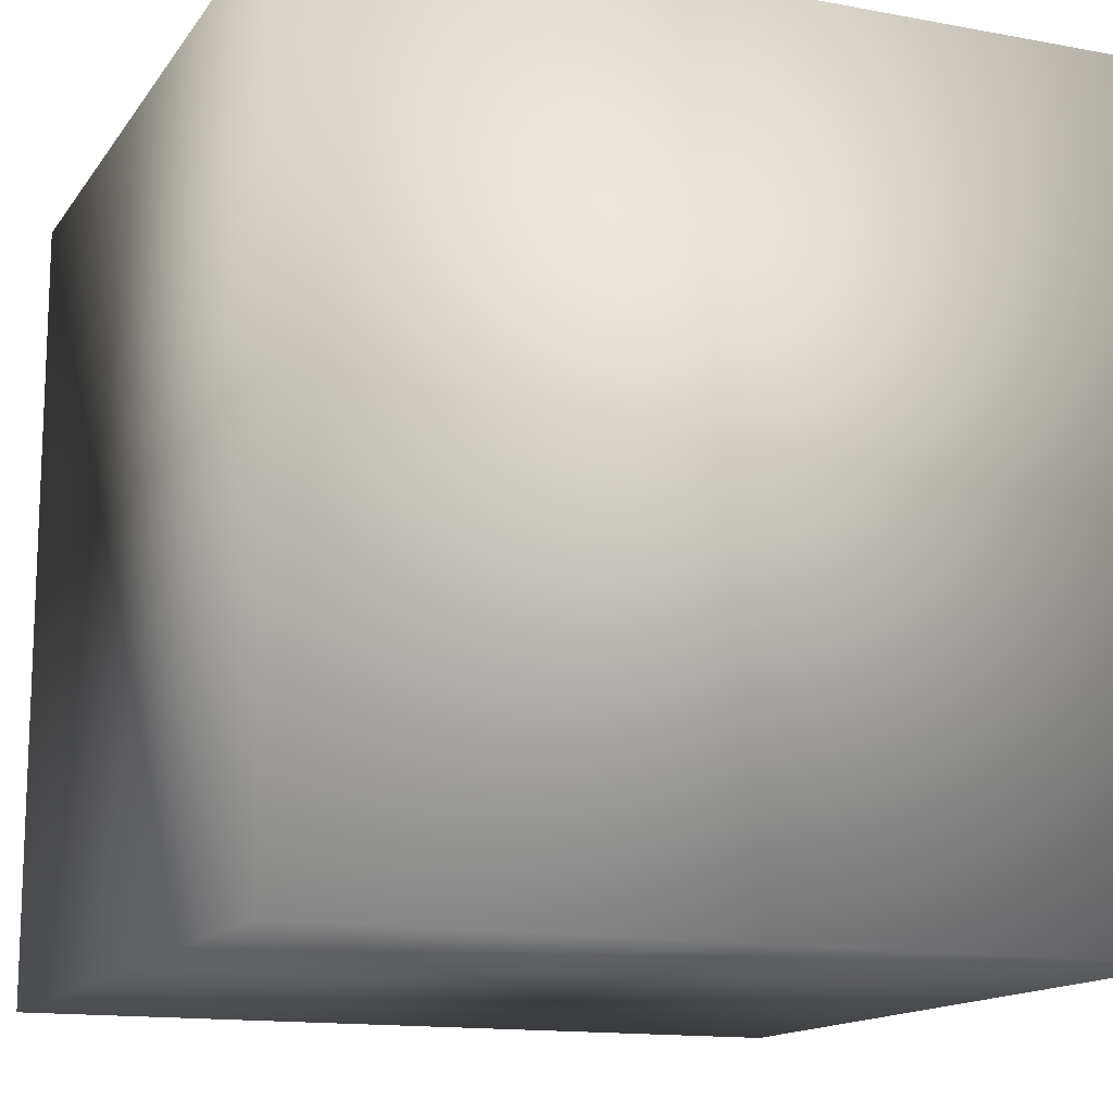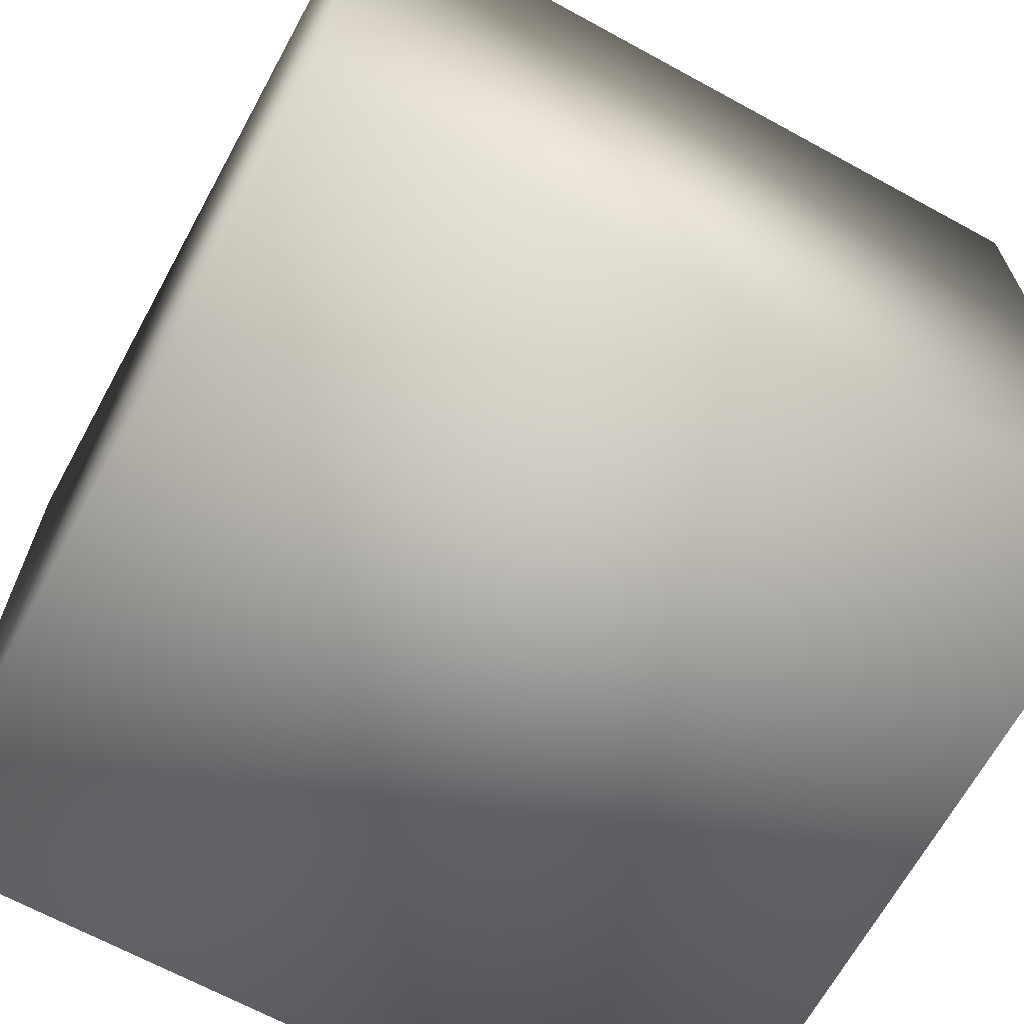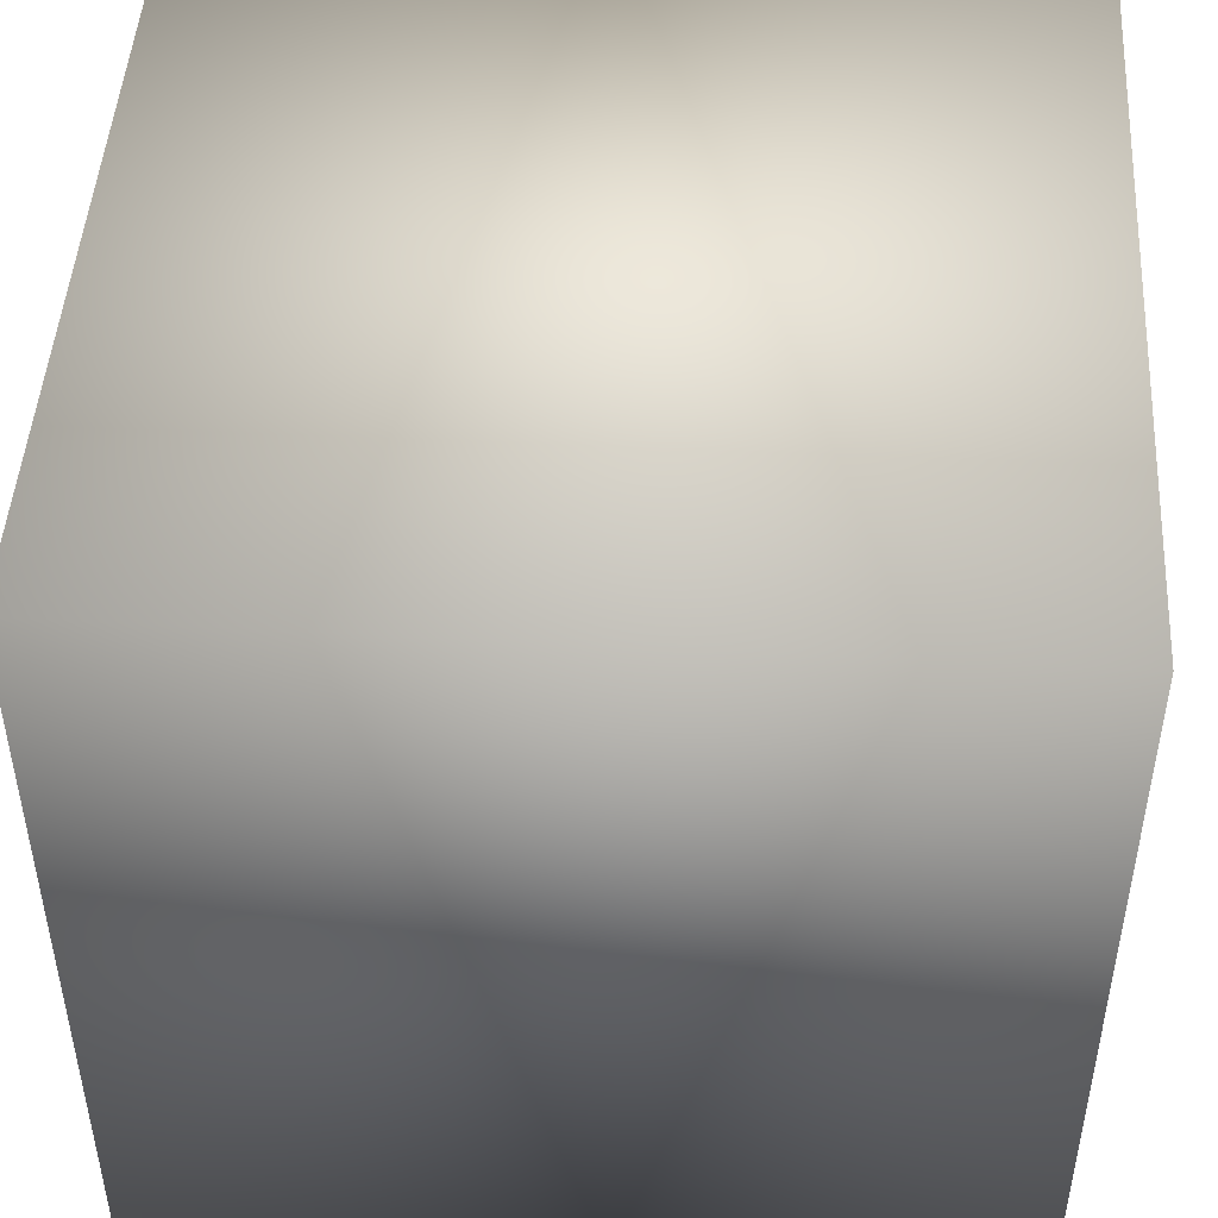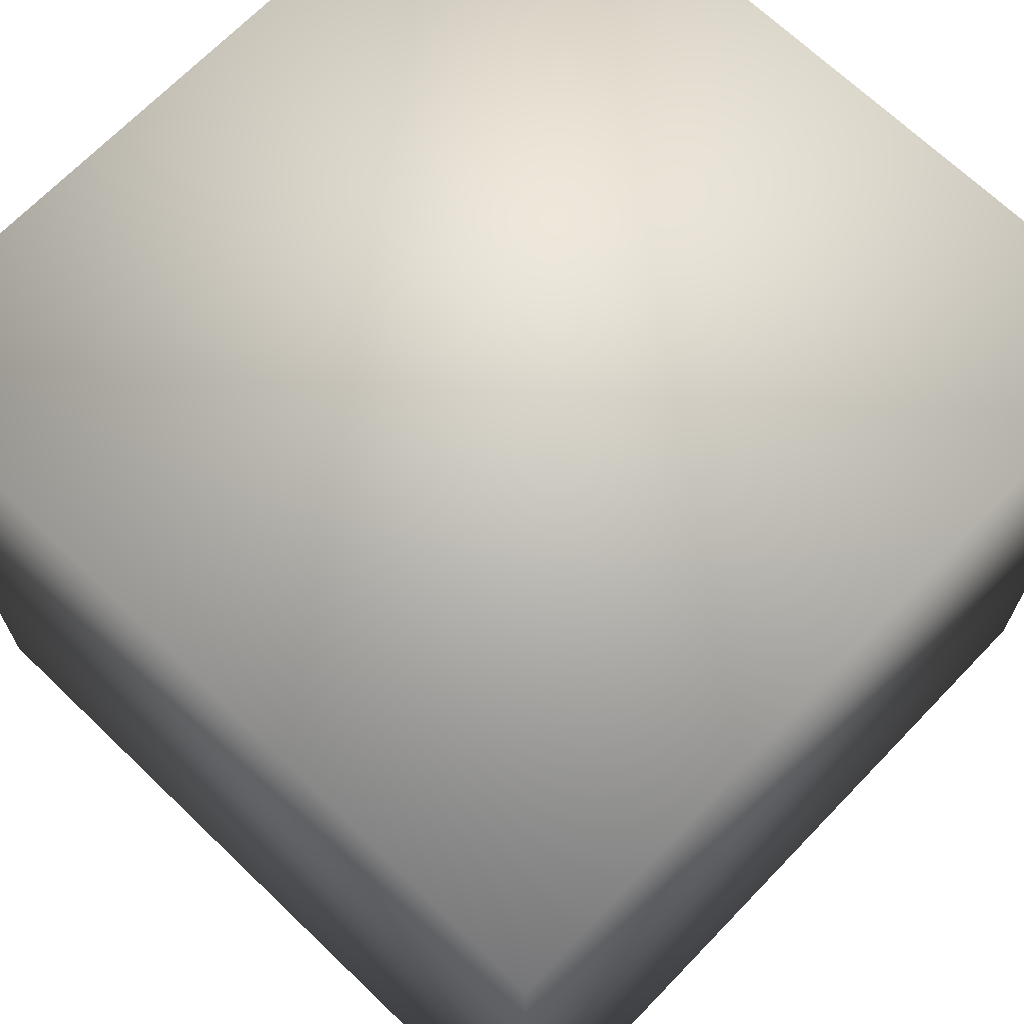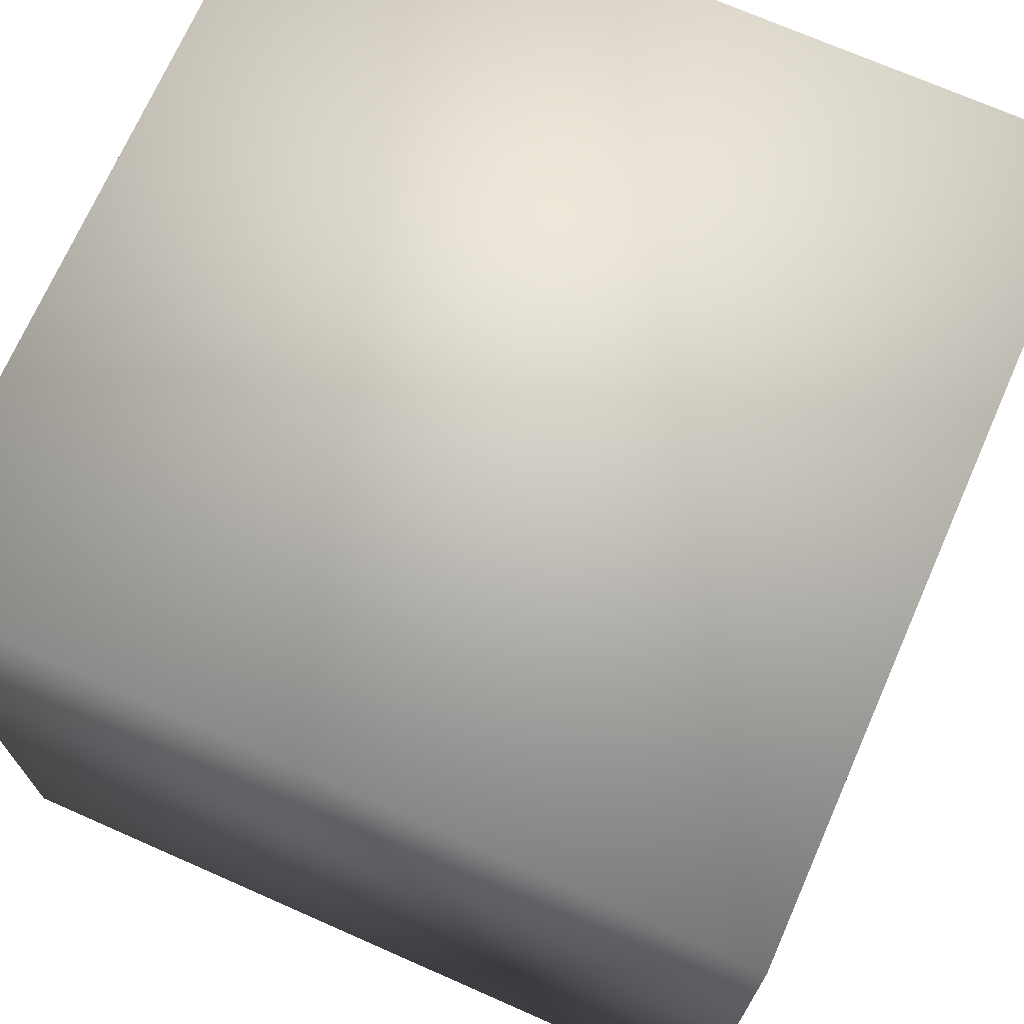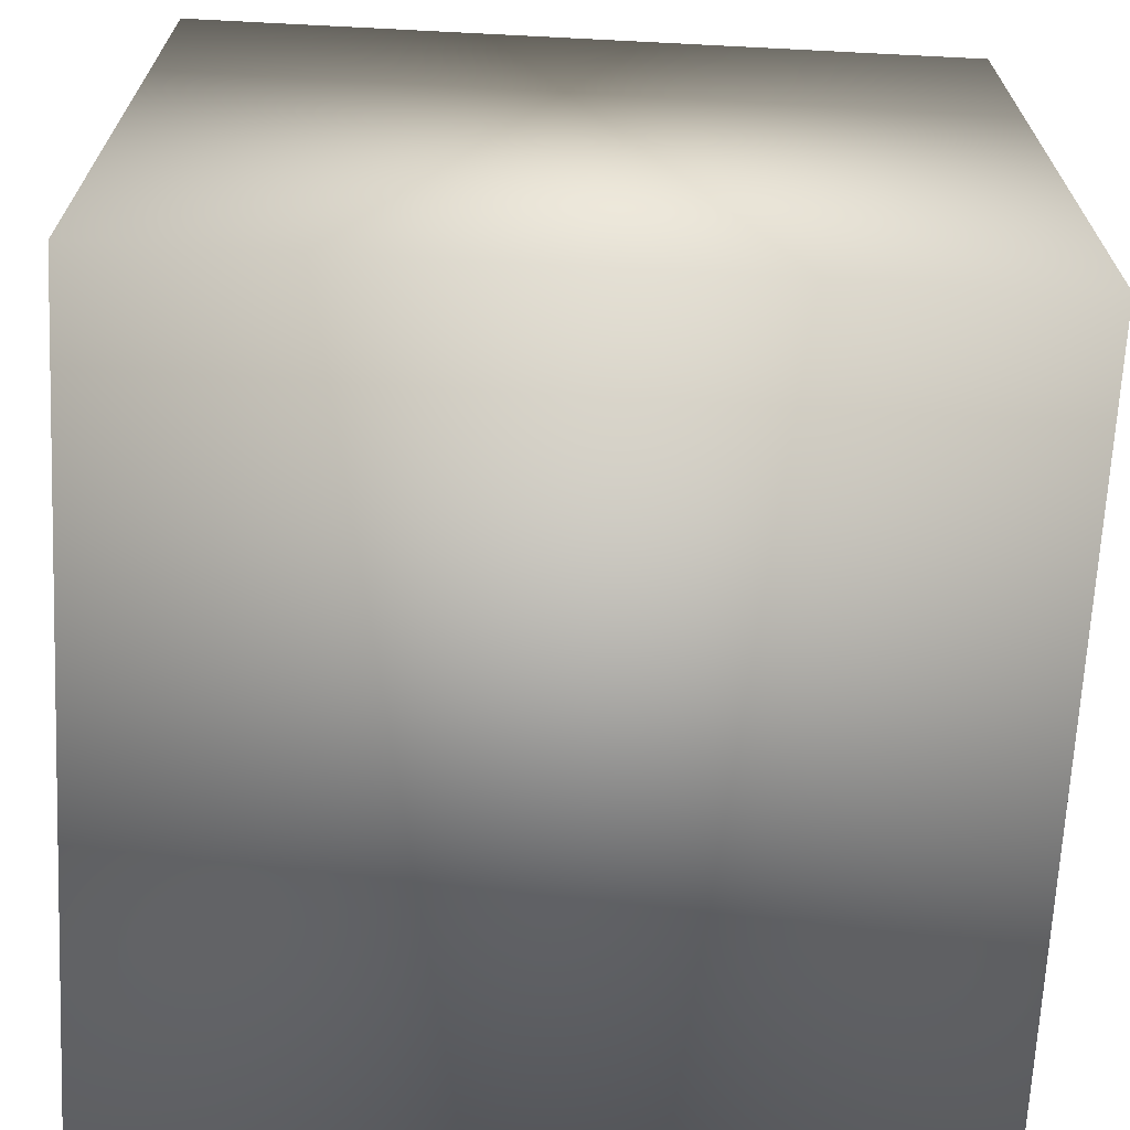
<metadata>
{"format":"obj","ext":"obj","renderer":"f3d","projection":"perspective","resolution":1024,"background":"white","views":[{"elev":-14.1,"azim":157.6,"up":"+Z"},{"elev":-67.0,"azim":-118.7,"up":"+Y"},{"elev":47.4,"azim":3.5,"up":"+Y"},{"elev":68.5,"azim":43.9,"up":"+Y"},{"elev":71.2,"azim":113.8,"up":"+Z"},{"elev":-67.9,"azim":177.1,"up":"+Y"}]}
</metadata>
<code>
v 1 1 -1
v 1 -1 -1
v 1 1 1
v 1 -1 1
v -1 1 -1
v -1 -1 -1
v -1 1 1
v -1 -1 1
f 1 5 7
f 1 7 3
f 4 3 7
f 4 7 8
f 8 7 5
f 8 5 6
f 6 2 4
f 6 4 8
f 2 1 3
f 2 3 4
f 6 5 1
f 6 1 2

</code>
